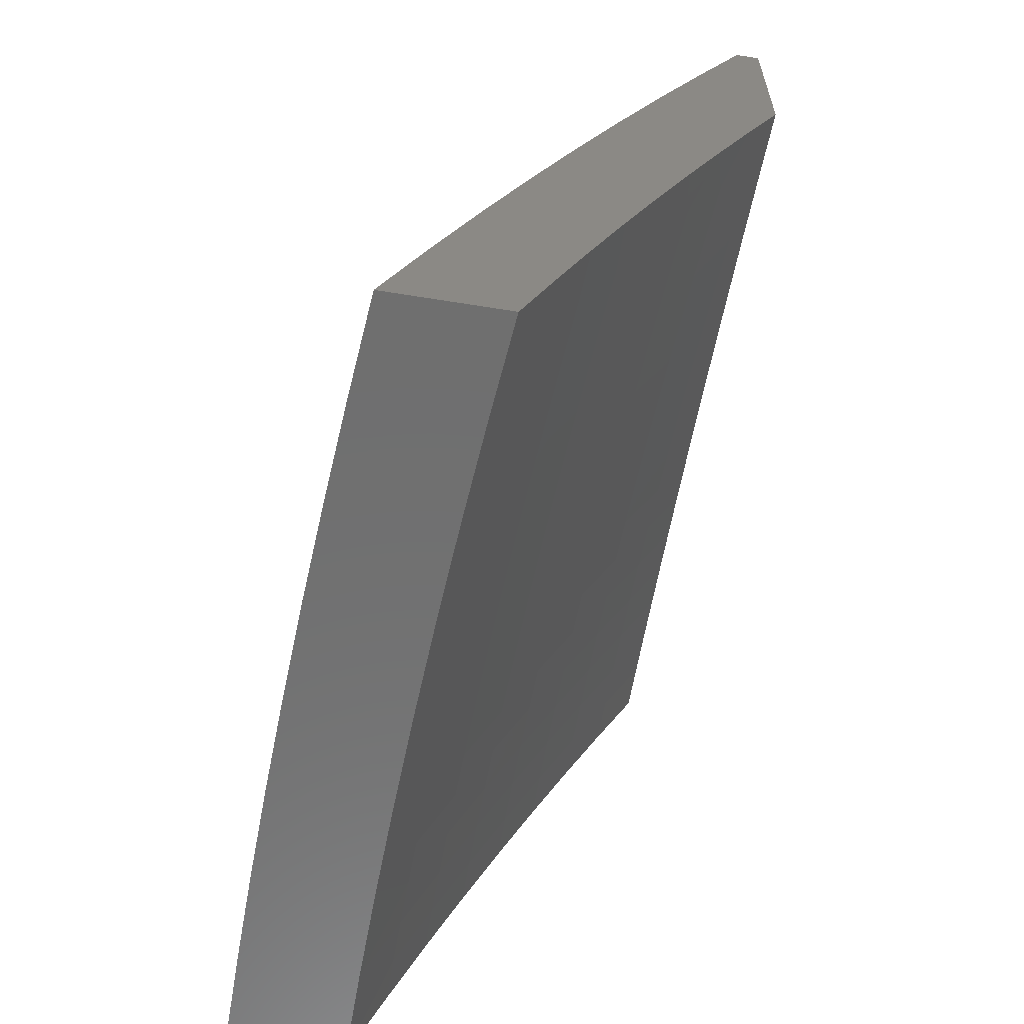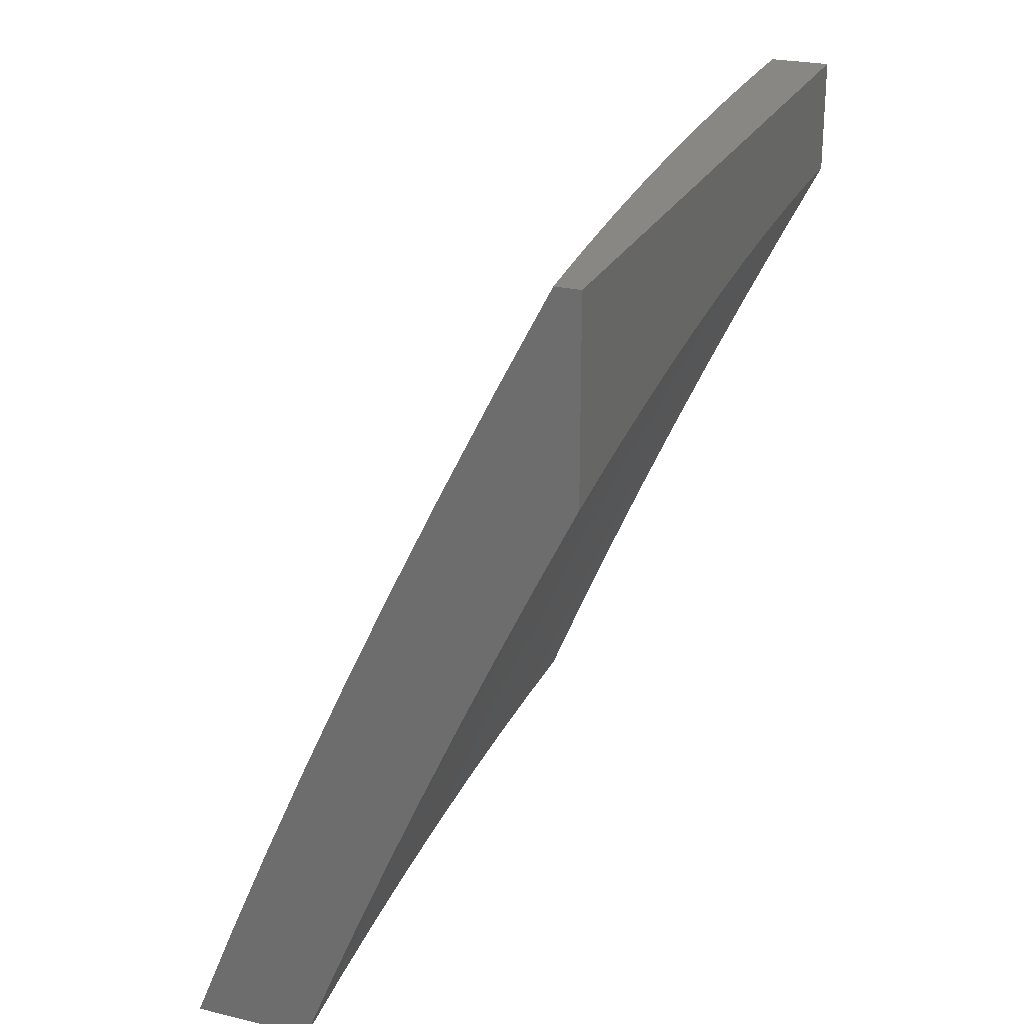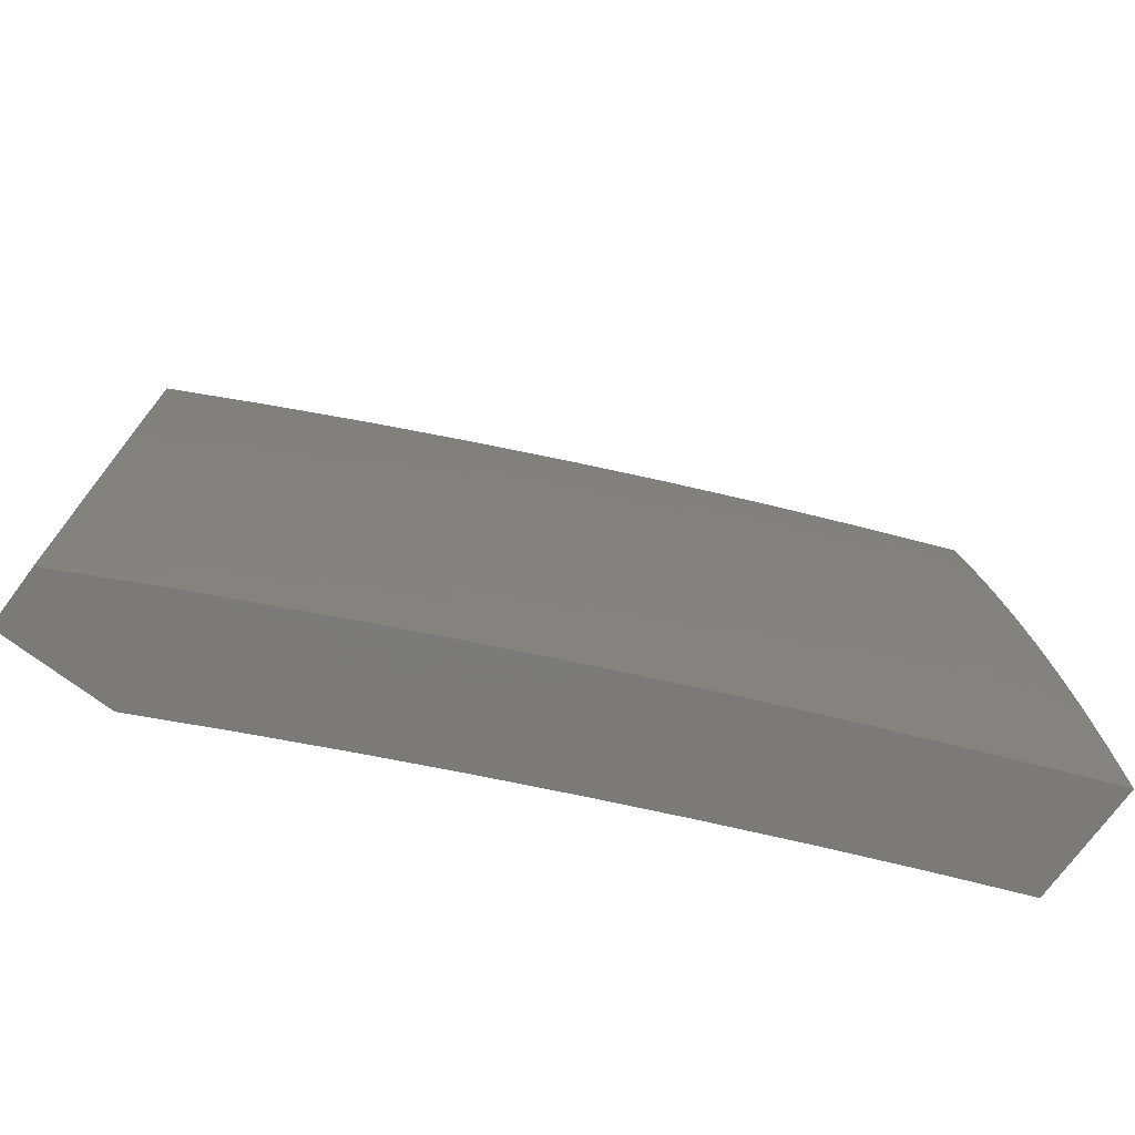
<metadata>
{"format":"stl","ext":"stl","renderer":"f3d","projection":"perspective","resolution":1024,"background":"white","views":[{"elev":-61.0,"azim":-9.4,"up":"+Y"},{"elev":24.8,"azim":21.1,"up":"+Y"},{"elev":-73.9,"azim":-126.6,"up":"+Z"}]}
</metadata>
<code>
# stl→obj: 347 verts, 690 faces
v -10.14 4.878 0
v -10.13 4.893 0.03078
v -10.08 5 0
v -10.13 4.893 0.06159
v -10.08 5 0.1252
v -10.13 4.893 0.09243
v -10.13 4.893 0.1233
v -10.19 4.766 0.1233
v -10.19 4.766 0.1542
v -10.25 4.639 0.1542
v -10.25 4.639 0.1852
v -10.31 4.512 0.1852
v -10.31 4.512 0.2161
v -10.37 4.384 0.2161
v -10.37 4.384 0.2471
v -10.43 4.256 0.2471
v -10.42 4.256 0.2782
v -10.48 4.127 0.2782
v -10.48 4.126 0.3092
v -10.53 4 0.2503
v -10.53 4 0.3754
v -10.19 4.767 0.03078
v -10.2 4.754 0
v -10.26 4.64 0.03078
v -10.26 4.63 0
v -10.31 4.513 0.03078
v -10.32 4.506 0
v -10.37 4.385 0.03078
v -10.37 4.38 0
v -10.43 4.257 0.03078
v -10.43 4.254 0
v -10.48 4.127 0.03078
v -10.48 4.127 0
v -10.53 4 0
v -10.48 4.127 0.06159
v -10.53 4 0.1252
v -10.48 4.127 0.09243
v -10.48 4.127 0.1233
v -10.43 4.257 0.09243
v -10.43 4.257 0.1233
v -10.37 4.385 0.09243
v -10.37 4.385 0.1233
v -10.31 4.512 0.09243
v -10.31 4.512 0.1233
v -10.26 4.64 0.09243
v -10.26 4.64 0.1233
v -10.19 4.766 0.09243
v -10.48 4.127 0.1852
v -10.48 4.127 0.1542
v -10.52 4 0.5005
v -10.47 4.125 0.4338
v -10.48 4.125 0.4026
v -10.48 4.126 0.3715
v -10.42 4.255 0.3715
v -10.42 4.255 0.3403
v -10.37 4.383 0.3403
v -10.37 4.383 0.3092
v -10.31 4.511 0.3092
v -10.31 4.511 0.2782
v -10.25 4.639 0.2782
v -10.25 4.639 0.2471
v -10.19 4.765 0.2471
v -10.19 4.766 0.2161
v -10.13 4.892 0.2161
v -10.13 4.892 0.1852
v -10.07 5 0.2504
v -10.52 4 0.6255
v -10.47 4.123 0.5589
v -10.47 4.124 0.5276
v -10.47 4.124 0.4963
v -10.42 4.253 0.4963
v -10.42 4.254 0.465
v -10.36 4.382 0.465
v -10.36 4.382 0.4338
v -10.31 4.51 0.4338
v -10.31 4.51 0.4026
v -10.25 4.637 0.4026
v -10.25 4.637 0.3715
v -10.19 4.764 0.3715
v -10.19 4.765 0.3403
v -10.13 4.891 0.3403
v -10.13 4.891 0.3092
v -10.07 5 0.3755
v -10.51 4 0.7504
v -10.46 4.121 0.6844
v -10.47 4.122 0.6216
v -10.42 4.252 0.5589
v -10.42 4.253 0.5276
v -10.36 4.381 0.5276
v -10.36 4.381 0.4963
v -10.31 4.509 0.4963
v -10.31 4.509 0.465
v -10.25 4.636 0.465
v -10.25 4.637 0.4338
v -10.19 4.763 0.4338
v -10.19 4.764 0.4026
v -10.13 4.89 0.4026
v -10.13 4.89 0.3715
v -10.5 4 0.8753
v -10.46 4.118 0.8103
v -10.46 4.12 0.7473
v -10.41 4.25 0.6844
v -10.41 4.251 0.6216
v -10.36 4.379 0.6216
v -10.36 4.38 0.5589
v -10.3 4.507 0.5589
v -10.3 4.508 0.5276
v -10.25 4.635 0.5276
v -10.25 4.636 0.4963
v -10.19 4.762 0.4963
v -10.19 4.763 0.465
v -10.12 4.889 0.465
v -10.12 4.889 0.4338
v -10.07 5 0.5005
v -10.49 4 1
v -10.45 4.115 0.9367
v -10.45 4.117 0.8734
v -10.4 4.247 0.8103
v -10.41 4.248 0.7473
v -10.35 4.376 0.7473
v -10.35 4.377 0.6844
v -10.3 4.505 0.6844
v -10.3 4.506 0.6216
v -10.24 4.633 0.6216
v -10.24 4.634 0.5589
v -10.18 4.761 0.5589
v -10.18 4.762 0.5276
v -10.12 4.888 0.5276
v -10.12 4.888 0.4963
v -10.44 4.127 1
v -10.39 4.243 0.9367
v -10.4 4.245 0.8734
v -10.34 4.373 0.8734
v -10.35 4.374 0.8103
v -10.29 4.502 0.8103
v -10.29 4.503 0.7473
v -10.23 4.63 0.7473
v -10.24 4.632 0.6844
v -10.18 4.758 0.6844
v -10.18 4.76 0.6216
v -10.12 4.886 0.6216
v -10.12 4.887 0.5589
v -10.06 5 0.6255
v -10.38 4.254 1
v -10.34 4.371 0.9367
v -10.29 4.5 0.8734
v -10.23 4.629 0.8103
v -10.17 4.757 0.7473
v -10.11 4.884 0.6844
v -10.33 4.38 1
v -10.28 4.498 0.9367
v -10.23 4.627 0.8734
v -10.17 4.755 0.8103
v -10.11 4.883 0.7473
v -10.05 5 0.7505
v -10.27 4.506 1
v -10.22 4.625 0.9367
v -10.17 4.753 0.8734
v -10.11 4.881 0.8103
v -10.21 4.63 1
v -10.16 4.751 0.9367
v -10.1 4.879 0.8734
v -10.04 5 0.8753
v -10.15 4.754 1
v -10.1 4.877 0.9367
v -10.09 4.878 1
v -10.03 5 1
v -10.19 4.766 0.06159
v -10.26 4.64 0.06159
v -10.31 4.513 0.06159
v -10.37 4.385 0.06159
v -10.43 4.257 0.06159
v -10.13 4.892 0.1542
v -10.19 4.766 0.1852
v -10.13 4.892 0.2471
v -10.13 4.891 0.2782
v -10.19 4.765 0.3092
v -10.25 4.638 0.3403
v -10.31 4.51 0.3715
v -10.37 4.382 0.4026
v -10.42 4.254 0.4338
v -10.47 4.125 0.465
v -10.19 4.765 0.2782
v -10.25 4.639 0.2161
v -10.31 4.512 0.2471
v -10.37 4.384 0.2782
v -10.42 4.256 0.3092
v -10.48 4.126 0.3403
v -10.25 4.638 0.3092
v -10.31 4.512 0.1542
v -10.37 4.385 0.1542
v -10.43 4.257 0.1542
v -10.31 4.511 0.3403
v -10.37 4.384 0.1852
v -10.43 4.256 0.2161
v -10.48 4.127 0.2471
v -10.37 4.383 0.3715
v -10.43 4.256 0.1852
v -10.42 4.254 0.4026
v -10.48 4.127 0.2161
v -10.39 4 0.1252
v -10.39 4 0
v -10.34 4.109 0.06158
v -10.34 4.109 0
v -10.3 4.215 0.06158
v -10.3 4.217 0
v -10.25 4.323 0.06158
v -10.25 4.324 0
v -10.2 4.43 0.06158
v -10.2 4.431 0
v -10.15 4.536 0.06158
v -10.15 4.538 0
v -10.1 4.643 0.06158
v -10.1 4.644 0
v -10.05 4.749 0.06158
v -10.05 4.75 0
v -10 4.854 0
v -10 4.854 0.06289
v -10.05 4.749 0.1233
v -10.1 4.643 0.1233
v -10.15 4.536 0.1233
v -10.2 4.429 0.1233
v -10.25 4.322 0.1233
v -10.3 4.215 0.1233
v -10.34 4.108 0.1233
v -10.34 4.108 0.1851
v -10.39 4 0.2503
v -10.34 4.107 0.2471
v -10.34 4.107 0.3092
v -10.3 4.214 0.3092
v -10.29 4.213 0.3714
v -10.25 4.32 0.3714
v -10.24 4.32 0.4338
v -10.2 4.427 0.4338
v -10.19 4.426 0.4962
v -10.15 4.532 0.4962
v -10.14 4.531 0.5588
v -10.09 4.637 0.5588
v -10.09 4.636 0.6215
v -10.04 4.742 0.6215
v -10.04 4.741 0.6843
v -10 4.818 0.6272
v -10 4.81 0.6896
v -10 4.853 0.1258
v -10.05 4.749 0.1851
v -10.1 4.642 0.1851
v -10.15 4.536 0.1851
v -10.2 4.429 0.1851
v -10.25 4.322 0.1851
v -10.3 4.215 0.1851
v -10 4.851 0.1886
v -10.05 4.748 0.2471
v -10.1 4.642 0.2471
v -10.15 4.535 0.2471
v -10.2 4.429 0.2471
v -10.25 4.322 0.2471
v -10.3 4.214 0.2471
v -10 4.849 0.2514
v -10.05 4.748 0.3092
v -10.1 4.641 0.3092
v -10.15 4.535 0.3092
v -10.2 4.428 0.3092
v -10.25 4.321 0.3092
v -10 4.845 0.3142
v -10.05 4.747 0.3714
v -10.1 4.64 0.3714
v -10.15 4.534 0.3714
v -10.2 4.427 0.3714
v -10 4.841 0.3769
v -10.05 4.746 0.4338
v -10.1 4.64 0.4338
v -10.15 4.533 0.4338
v -10 4.837 0.4396
v -10.04 4.745 0.4962
v -10.1 4.639 0.4962
v -10 4.831 0.5022
v -10.04 4.744 0.5588
v -10 4.825 0.5647
v -10.03 4.739 0.7473
v -10 4.802 0.7519
v -10.03 4.737 0.8103
v -10 4.793 0.8141
v -10 4.783 0.8762
v -10.02 4.735 0.8734
v -10 4.772 0.9381
v -10.02 4.733 0.9367
v -10 4.761 1
v -10.05 4.667 1
v -10.07 4.627 0.9367
v -10.09 4.573 1
v -10.12 4.521 0.9367
v -10.14 4.479 1
v -10.17 4.415 0.9367
v -10.18 4.384 1
v -10.22 4.308 0.9367
v -10.22 4.288 1
v -10.26 4.201 0.9367
v -10.26 4.193 1
v -10.31 4.094 0.9367
v -10.3 4.097 1
v -10.34 4 1
v -10.35 4 0.8753
v -10.31 4.096 0.8734
v -10.27 4.203 0.8734
v -10.22 4.31 0.8734
v -10.17 4.417 0.8734
v -10.13 4.523 0.8734
v -10.08 4.629 0.8734
v -10.32 4.098 0.8103
v -10.36 4 0.7504
v -10.32 4.099 0.7473
v -10.33 4.101 0.6843
v -10.28 4.206 0.7473
v -10.28 4.208 0.6843
v -10.23 4.314 0.7473
v -10.23 4.315 0.6843
v -10.18 4.42 0.7473
v -10.19 4.422 0.6843
v -10.13 4.527 0.7473
v -10.14 4.528 0.6843
v -10.08 4.633 0.7473
v -10.09 4.635 0.6843
v -10.37 4 0.6255
v -10.33 4.102 0.6215
v -10.28 4.209 0.6215
v -10.24 4.316 0.6215
v -10.19 4.423 0.6215
v -10.14 4.53 0.6215
v -10.33 4.103 0.5588
v -10.38 4 0.5005
v -10.33 4.104 0.4962
v -10.34 4.105 0.4338
v -10.29 4.211 0.4962
v -10.29 4.212 0.4338
v -10.24 4.319 0.4962
v -10.38 4 0.3755
v -10.34 4.106 0.3714
v -10.29 4.21 0.5588
v -10.24 4.318 0.5588
v -10.19 4.424 0.5588
v -10.27 4.205 0.8103
v -10.23 4.312 0.8103
v -10.18 4.419 0.8103
v -10.13 4.525 0.8103
v -10.08 4.631 0.8103
v -10 5 1
v -10 5 0
f 1 2 3
f 3 2 4
f 3 4 5
f 5 4 6
f 5 6 7
f 7 6 8
f 7 8 9
f 9 8 10
f 9 10 11
f 11 10 12
f 11 12 13
f 13 12 14
f 13 14 15
f 15 14 16
f 15 16 17
f 17 16 18
f 17 18 19
f 19 18 20
f 19 20 21
f 2 1 22
f 22 1 23
f 22 23 24
f 24 23 25
f 24 25 26
f 26 25 27
f 26 27 28
f 28 27 29
f 28 29 30
f 30 29 31
f 30 31 32
f 32 31 33
f 32 33 34
f 32 34 35
f 35 34 36
f 35 36 37
f 37 36 38
f 37 38 39
f 39 38 40
f 39 40 41
f 41 40 42
f 41 42 43
f 43 42 44
f 43 44 45
f 45 44 46
f 45 46 47
f 47 46 8
f 47 8 6
f 20 48 36
f 36 48 49
f 36 49 38
f 38 49 40
f 50 51 21
f 21 51 52
f 21 52 53
f 53 52 54
f 53 54 55
f 55 54 56
f 55 56 57
f 57 56 58
f 57 58 59
f 59 58 60
f 59 60 61
f 61 60 62
f 61 62 63
f 63 62 64
f 63 64 65
f 65 64 66
f 65 66 5
f 67 68 50
f 50 68 69
f 50 69 70
f 70 69 71
f 70 71 72
f 72 71 73
f 72 73 74
f 74 73 75
f 74 75 76
f 76 75 77
f 76 77 78
f 78 77 79
f 78 79 80
f 80 79 81
f 80 81 82
f 82 81 83
f 82 83 66
f 84 85 67
f 67 85 86
f 67 86 68
f 68 86 87
f 68 87 88
f 88 87 89
f 88 89 90
f 90 89 91
f 90 91 92
f 92 91 93
f 92 93 94
f 94 93 95
f 94 95 96
f 96 95 97
f 96 97 98
f 98 97 83
f 98 83 81
f 99 100 84
f 84 100 101
f 84 101 85
f 85 101 102
f 85 102 103
f 103 102 104
f 103 104 105
f 105 104 106
f 105 106 107
f 107 106 108
f 107 108 109
f 109 108 110
f 109 110 111
f 111 110 112
f 111 112 113
f 113 112 114
f 113 114 83
f 115 116 99
f 99 116 117
f 99 117 100
f 100 117 118
f 100 118 119
f 119 118 120
f 119 120 121
f 121 120 122
f 121 122 123
f 123 122 124
f 123 124 125
f 125 124 126
f 125 126 127
f 127 126 128
f 127 128 129
f 129 128 114
f 129 114 112
f 115 130 116
f 116 130 131
f 116 131 132
f 132 131 133
f 132 133 134
f 134 133 135
f 134 135 136
f 136 135 137
f 136 137 138
f 138 137 139
f 138 139 140
f 140 139 141
f 140 141 142
f 142 141 143
f 142 143 114
f 130 144 131
f 131 144 145
f 131 145 133
f 133 145 146
f 133 146 135
f 135 146 147
f 135 147 137
f 137 147 148
f 137 148 139
f 139 148 149
f 139 149 141
f 141 149 143
f 144 150 145
f 145 150 151
f 145 151 146
f 146 151 152
f 146 152 147
f 147 152 153
f 147 153 148
f 148 153 154
f 148 154 149
f 149 154 155
f 149 155 143
f 150 156 151
f 151 156 157
f 151 157 152
f 152 157 158
f 152 158 153
f 153 158 159
f 153 159 154
f 154 159 155
f 156 160 157
f 157 160 161
f 157 161 158
f 158 161 162
f 158 162 159
f 159 162 163
f 159 163 155
f 160 164 161
f 161 164 165
f 161 165 162
f 162 165 163
f 164 166 165
f 165 166 167
f 165 167 163
f 47 6 4
f 4 2 168
f 168 2 22
f 168 22 169
f 169 22 24
f 169 24 170
f 170 24 26
f 170 26 171
f 171 26 28
f 171 28 172
f 172 28 30
f 172 30 35
f 35 30 32
f 65 5 173
f 173 5 7
f 173 7 9
f 65 173 174
f 174 173 9
f 174 9 11
f 64 175 66
f 66 175 176
f 66 176 82
f 82 176 177
f 82 177 80
f 80 177 178
f 80 178 78
f 78 178 179
f 78 179 76
f 76 179 180
f 76 180 74
f 74 180 181
f 74 181 72
f 72 181 182
f 72 182 70
f 70 182 50
f 64 62 175
f 175 62 183
f 175 183 176
f 176 183 177
f 113 83 97
f 96 98 79
f 79 98 81
f 111 113 95
f 95 113 97
f 142 114 128
f 127 129 110
f 110 129 112
f 140 142 126
f 126 142 128
f 45 47 168
f 168 47 4
f 45 168 169
f 10 8 46
f 65 174 63
f 63 174 184
f 63 184 61
f 61 184 185
f 61 185 59
f 59 185 186
f 59 186 57
f 57 186 187
f 57 187 55
f 55 187 188
f 55 188 53
f 53 188 21
f 184 174 11
f 62 60 183
f 183 60 189
f 183 189 177
f 177 189 178
f 94 96 77
f 77 96 79
f 109 111 93
f 93 111 95
f 125 127 108
f 108 127 110
f 138 140 124
f 124 140 126
f 43 45 169
f 43 169 170
f 10 46 190
f 190 46 44
f 190 44 191
f 191 44 42
f 191 42 192
f 192 42 40
f 192 40 49
f 185 184 13
f 13 184 11
f 60 58 189
f 189 58 193
f 189 193 178
f 178 193 179
f 92 94 75
f 75 94 77
f 107 109 91
f 91 109 93
f 123 125 106
f 106 125 108
f 136 138 122
f 122 138 124
f 41 43 170
f 41 170 171
f 10 190 12
f 12 190 194
f 12 194 14
f 14 194 195
f 14 195 16
f 16 195 196
f 16 196 18
f 18 196 20
f 194 190 191
f 186 185 15
f 15 185 13
f 58 56 193
f 193 56 197
f 193 197 179
f 179 197 180
f 90 92 73
f 73 92 75
f 105 107 89
f 89 107 91
f 121 123 104
f 104 123 106
f 134 136 120
f 120 136 122
f 39 41 171
f 39 171 172
f 194 191 198
f 198 191 192
f 198 192 48
f 48 192 49
f 187 186 17
f 17 186 15
f 56 54 197
f 197 54 199
f 197 199 180
f 180 199 181
f 88 90 71
f 71 90 73
f 103 105 87
f 87 105 89
f 119 121 102
f 102 121 104
f 132 134 118
f 118 134 120
f 37 39 172
f 37 172 35
f 194 198 195
f 195 198 200
f 195 200 196
f 196 200 20
f 200 198 48
f 188 187 19
f 19 187 17
f 54 52 199
f 199 52 51
f 199 51 181
f 181 51 182
f 68 88 69
f 69 88 71
f 85 103 86
f 86 103 87
f 100 119 101
f 101 119 102
f 116 132 117
f 117 132 118
f 20 200 48
f 21 188 19
f 50 182 51
f 201 202 203
f 203 202 204
f 203 204 205
f 205 204 206
f 205 206 207
f 207 206 208
f 207 208 209
f 209 208 210
f 209 210 211
f 211 210 212
f 211 212 213
f 213 212 214
f 213 214 215
f 215 214 216
f 215 216 217
f 217 218 215
f 215 218 219
f 215 219 213
f 213 219 220
f 213 220 211
f 211 220 221
f 211 221 209
f 209 221 222
f 209 222 207
f 207 222 223
f 207 223 205
f 205 223 224
f 205 224 203
f 203 224 225
f 203 225 201
f 201 225 226
f 201 226 227
f 227 226 228
f 227 228 229
f 229 228 230
f 229 230 231
f 231 230 232
f 231 232 233
f 233 232 234
f 233 234 235
f 235 234 236
f 235 236 237
f 237 236 238
f 237 238 239
f 239 238 240
f 239 240 241
f 241 240 242
f 241 242 243
f 218 244 219
f 219 244 245
f 219 245 220
f 220 245 246
f 220 246 221
f 221 246 247
f 221 247 222
f 222 247 248
f 222 248 223
f 223 248 249
f 223 249 224
f 224 249 250
f 224 250 225
f 225 250 226
f 244 251 245
f 245 251 252
f 245 252 246
f 246 252 253
f 246 253 247
f 247 253 254
f 247 254 248
f 248 254 255
f 248 255 249
f 249 255 256
f 249 256 250
f 250 256 257
f 250 257 226
f 226 257 228
f 251 258 252
f 252 258 259
f 252 259 253
f 253 259 260
f 253 260 254
f 254 260 261
f 254 261 255
f 255 261 262
f 255 262 256
f 256 262 263
f 256 263 257
f 257 263 230
f 257 230 228
f 258 264 259
f 259 264 265
f 259 265 260
f 260 265 266
f 260 266 261
f 261 266 267
f 261 267 262
f 262 267 268
f 262 268 263
f 263 268 232
f 263 232 230
f 264 269 265
f 265 269 270
f 265 270 266
f 266 270 271
f 266 271 267
f 267 271 272
f 267 272 268
f 268 272 234
f 268 234 232
f 269 273 270
f 270 273 274
f 270 274 271
f 271 274 275
f 271 275 272
f 272 275 236
f 272 236 234
f 273 276 274
f 274 276 277
f 274 277 275
f 275 277 238
f 275 238 236
f 276 278 277
f 277 278 240
f 277 240 238
f 278 242 240
f 241 243 279
f 279 243 280
f 279 280 281
f 281 280 282
f 281 282 283
f 281 283 284
f 284 283 285
f 284 285 286
f 286 285 287
f 286 287 288
f 286 288 289
f 289 288 290
f 289 290 291
f 291 290 292
f 291 292 293
f 293 292 294
f 293 294 295
f 295 294 296
f 295 296 297
f 297 296 298
f 297 298 299
f 299 298 300
f 299 300 301
f 301 302 299
f 299 302 303
f 299 303 297
f 297 303 304
f 297 304 295
f 295 304 305
f 295 305 293
f 293 305 306
f 293 306 291
f 291 306 307
f 291 307 289
f 289 307 308
f 289 308 286
f 286 308 284
f 303 302 309
f 309 302 310
f 309 310 311
f 311 310 312
f 311 312 313
f 313 312 314
f 313 314 315
f 315 314 316
f 315 316 317
f 317 316 318
f 317 318 319
f 319 318 320
f 319 320 321
f 321 320 322
f 321 322 279
f 279 322 241
f 310 323 312
f 312 323 324
f 312 324 314
f 314 324 325
f 314 325 316
f 316 325 326
f 316 326 318
f 318 326 327
f 318 327 320
f 320 327 328
f 320 328 322
f 322 328 239
f 322 239 241
f 324 323 329
f 329 323 330
f 329 330 331
f 331 330 332
f 331 332 333
f 333 332 334
f 333 334 335
f 335 334 233
f 335 233 235
f 330 336 332
f 332 336 337
f 332 337 334
f 334 337 231
f 334 231 233
f 337 336 229
f 229 336 227
f 231 337 229
f 325 324 329
f 329 331 338
f 338 331 333
f 338 333 339
f 339 333 335
f 339 335 340
f 340 335 235
f 340 235 237
f 304 303 309
f 309 311 341
f 341 311 313
f 341 313 342
f 342 313 315
f 342 315 343
f 343 315 317
f 343 317 344
f 344 317 319
f 344 319 345
f 345 319 321
f 345 321 281
f 281 321 279
f 326 325 338
f 338 325 329
f 326 338 339
f 305 304 341
f 341 304 309
f 305 341 342
f 327 326 339
f 327 339 340
f 306 305 342
f 306 342 343
f 328 327 340
f 328 340 237
f 307 306 343
f 307 343 344
f 239 328 237
f 308 307 344
f 308 344 345
f 284 308 345
f 284 345 281
f 287 285 346
f 346 285 283
f 346 283 282
f 282 280 346
f 346 280 243
f 346 243 242
f 242 278 346
f 346 278 276
f 346 276 273
f 273 269 346
f 346 269 347
f 347 269 264
f 347 264 258
f 258 251 347
f 347 251 244
f 347 244 218
f 218 217 347
f 99 323 115
f 115 323 310
f 115 310 302
f 99 84 323
f 323 84 330
f 330 84 67
f 330 67 336
f 336 67 50
f 336 50 227
f 227 50 21
f 227 21 20
f 227 20 201
f 201 20 36
f 201 36 202
f 202 36 34
f 302 301 115
f 34 33 202
f 202 33 204
f 204 33 31
f 204 31 206
f 206 31 29
f 206 29 208
f 208 29 27
f 208 27 210
f 210 27 25
f 210 25 212
f 212 25 23
f 212 23 214
f 214 23 1
f 214 1 216
f 216 1 3
f 216 3 217
f 217 3 347
f 346 167 287
f 287 167 166
f 287 166 288
f 288 166 164
f 288 164 290
f 290 164 160
f 290 160 292
f 292 160 294
f 294 160 156
f 294 156 296
f 296 156 150
f 296 150 298
f 298 150 144
f 298 144 300
f 300 144 301
f 301 144 130
f 301 130 115
f 3 5 347
f 347 5 66
f 347 66 83
f 83 114 347
f 347 114 143
f 347 143 155
f 155 163 347
f 347 163 346
f 346 163 167

</code>
